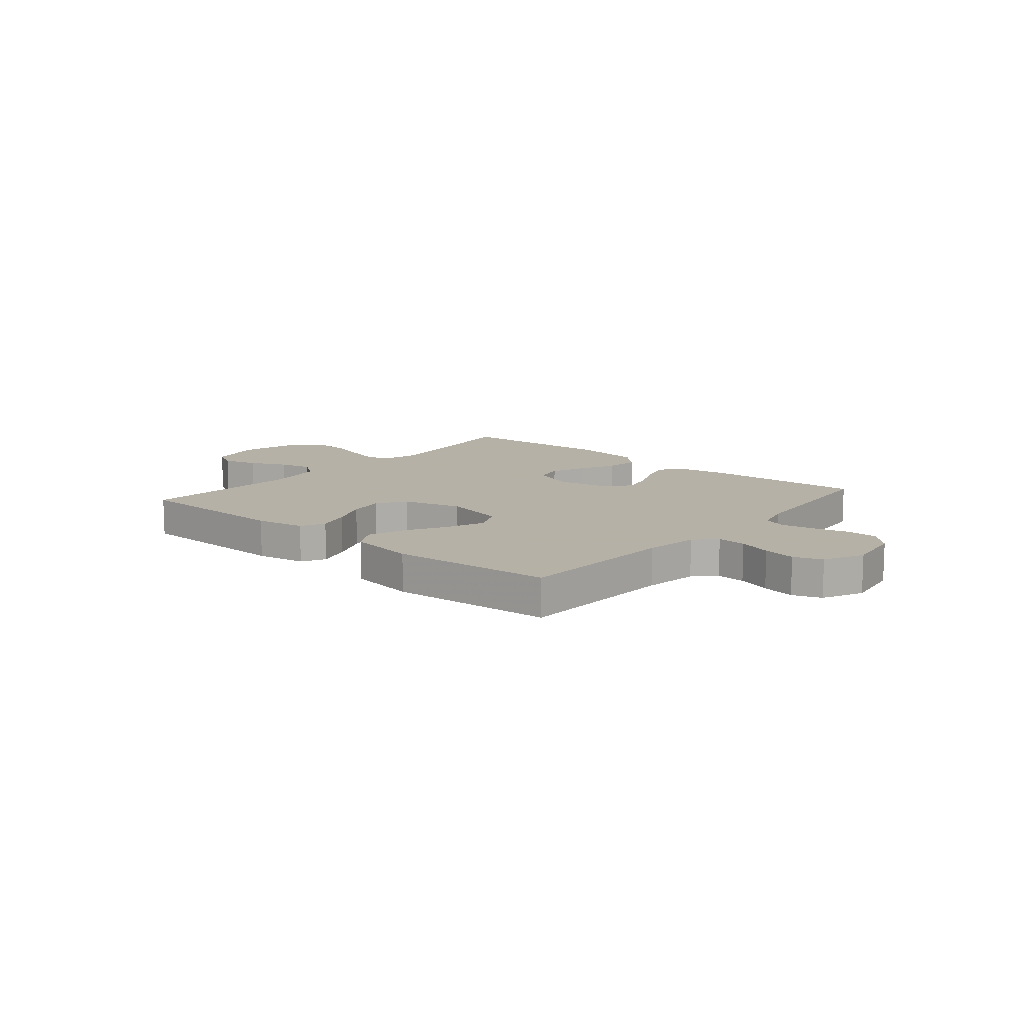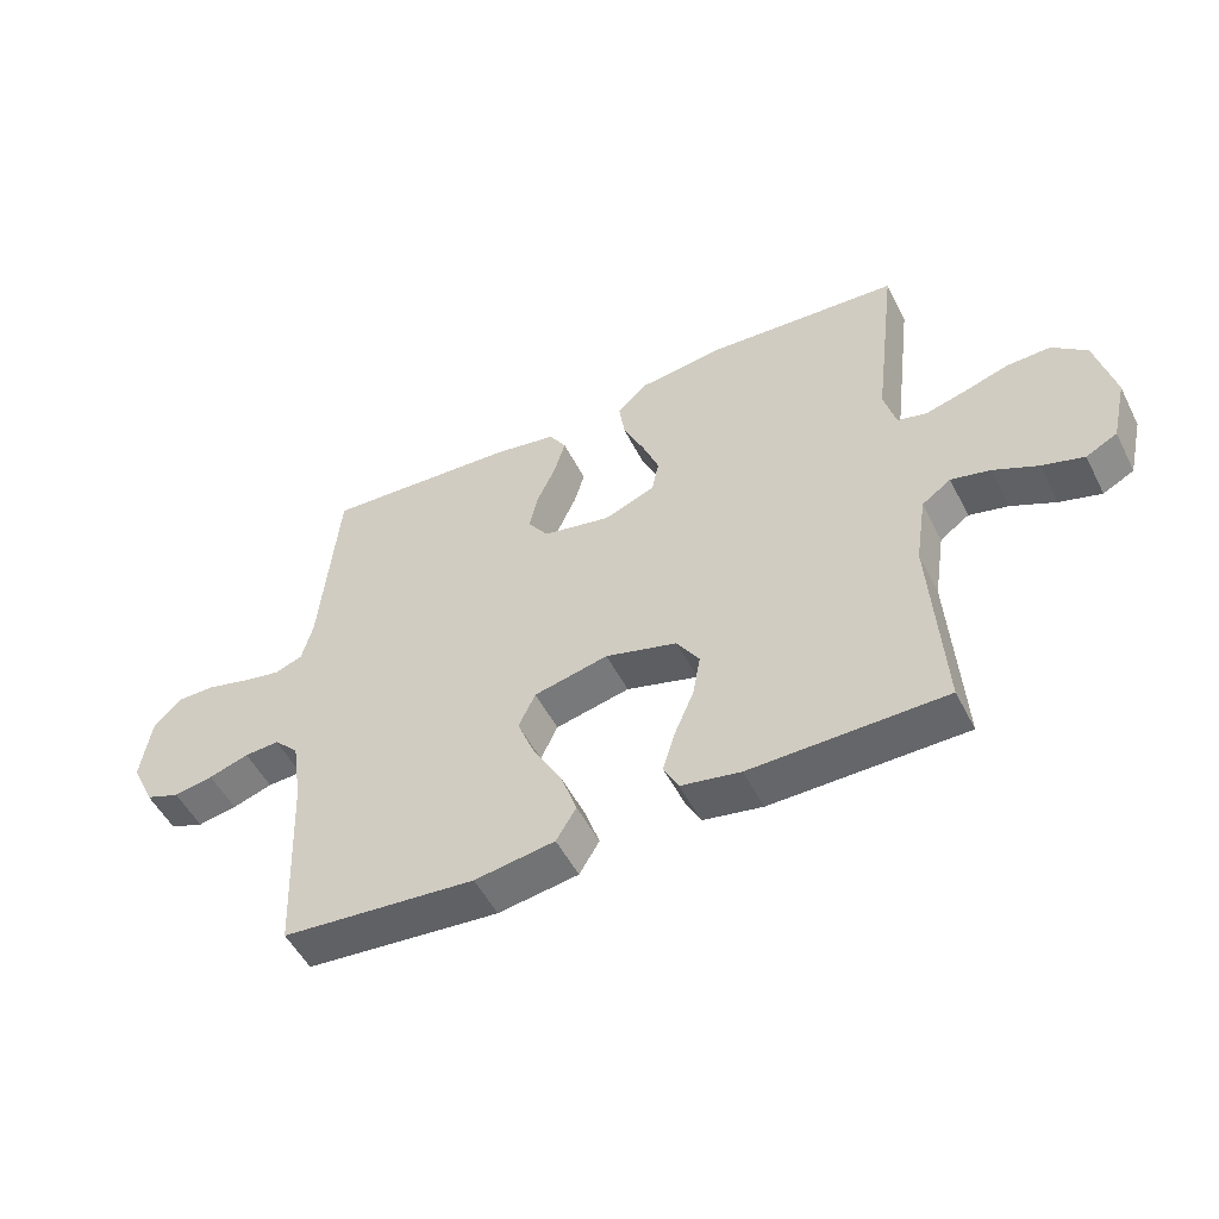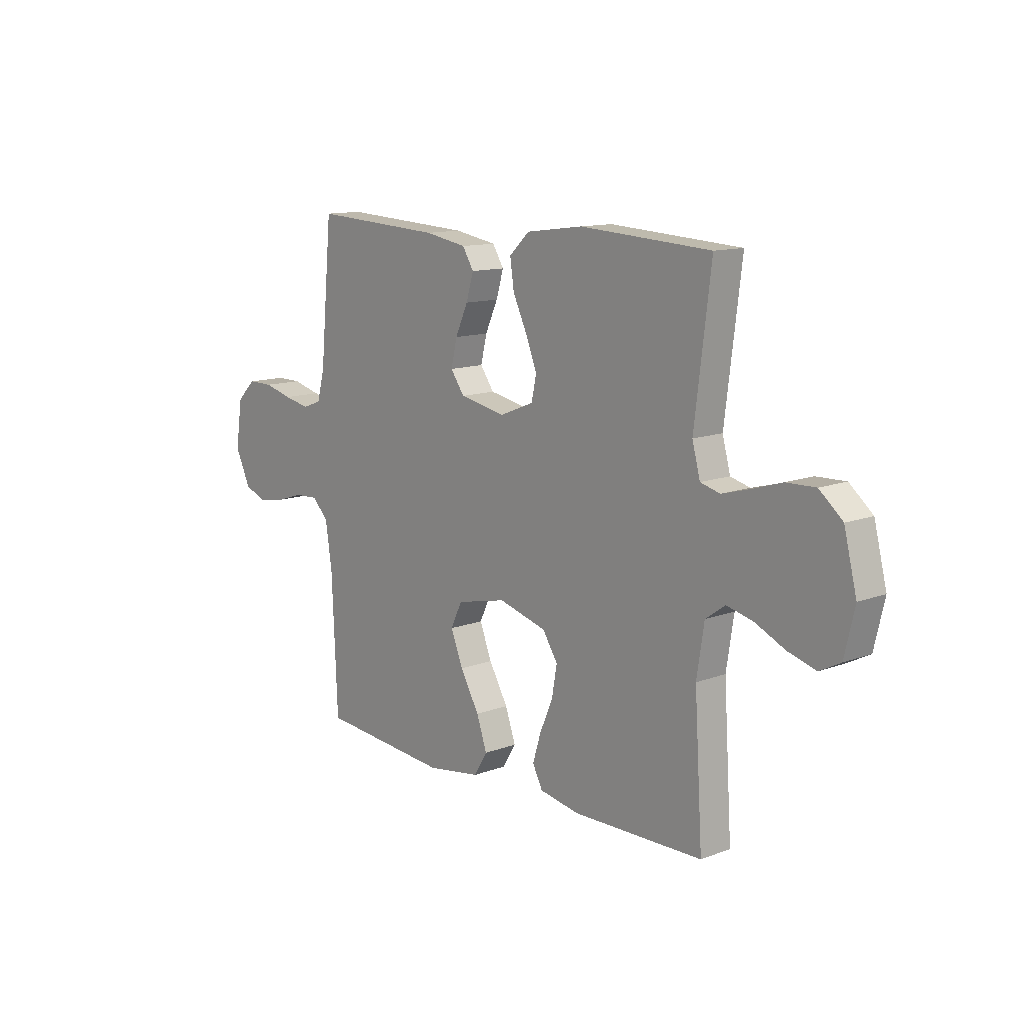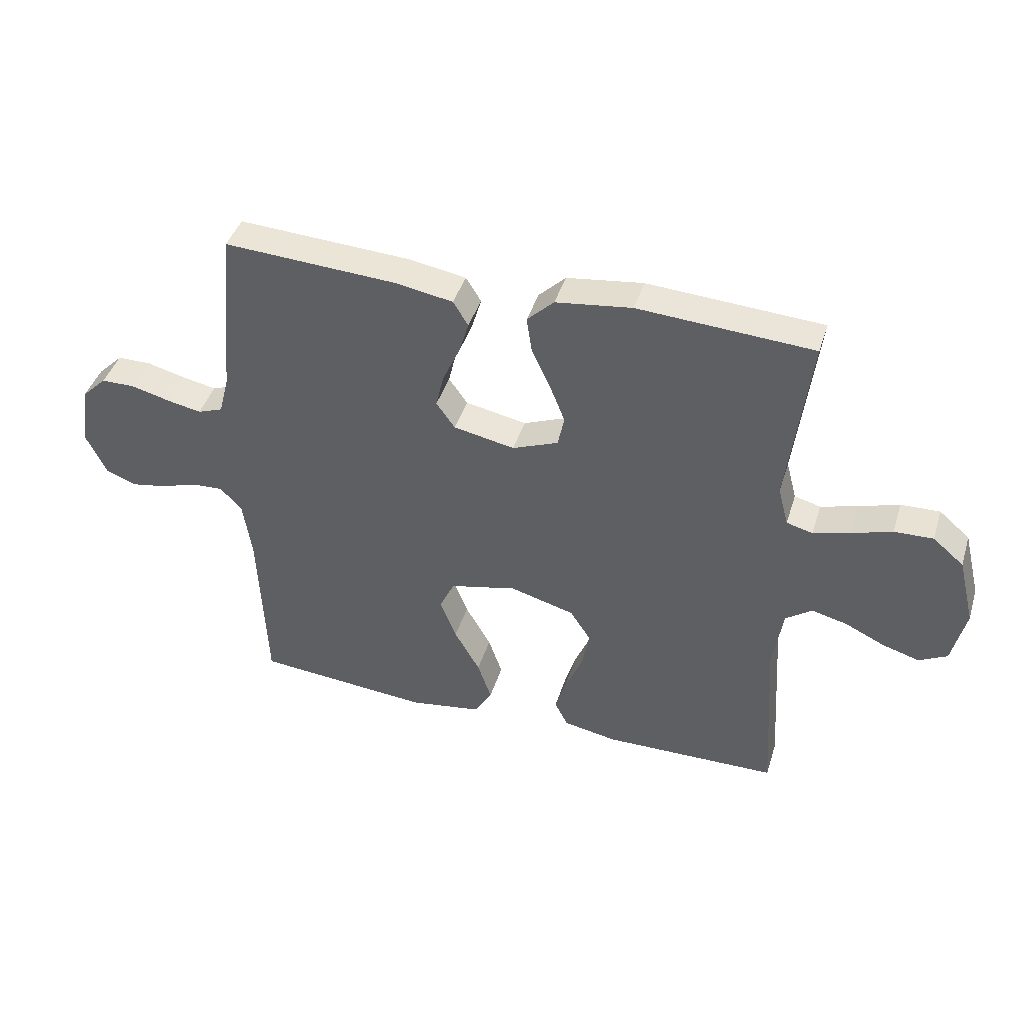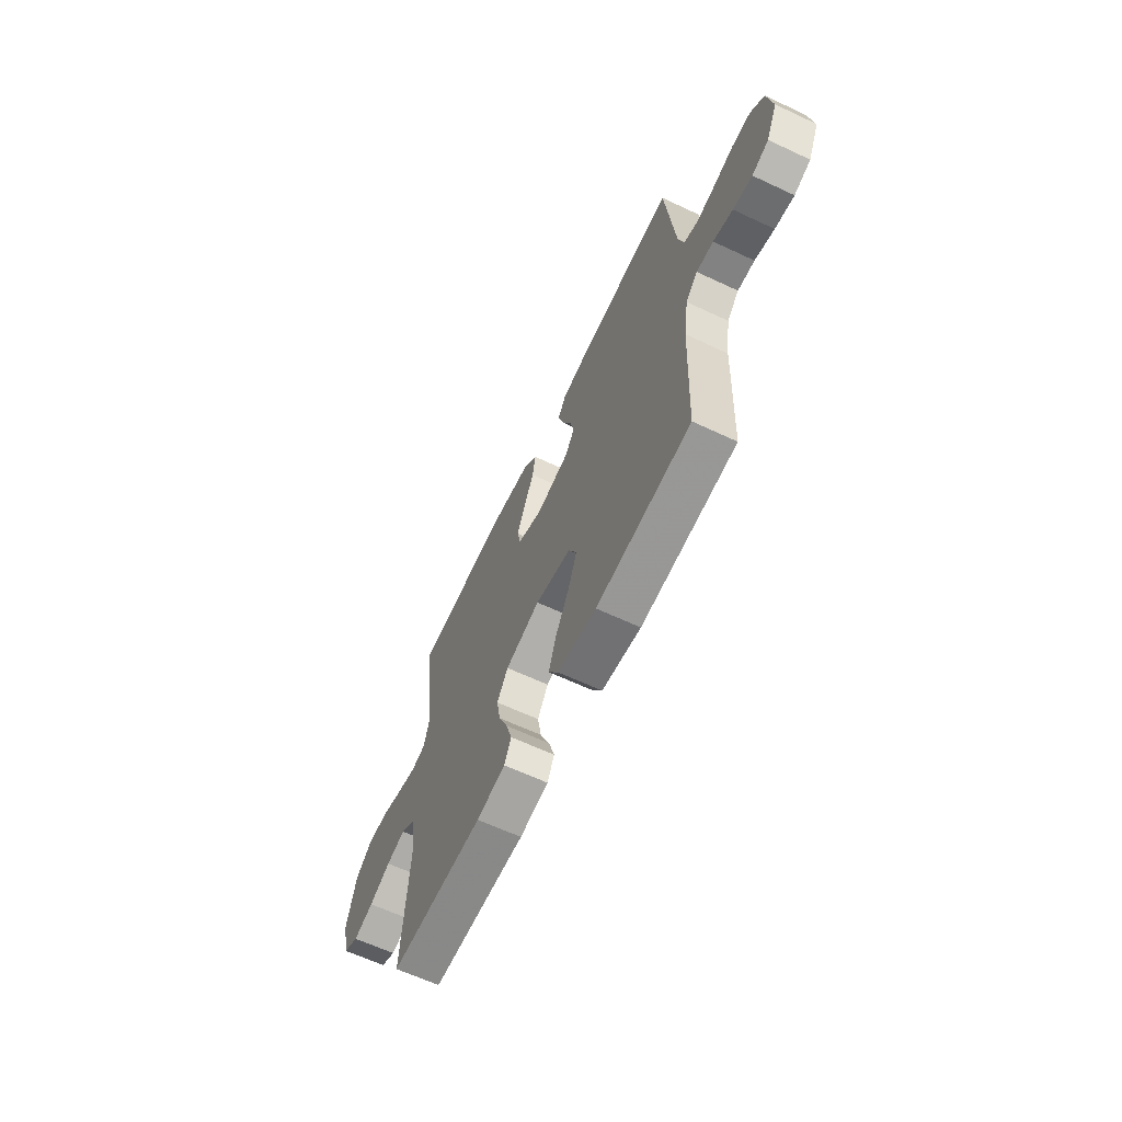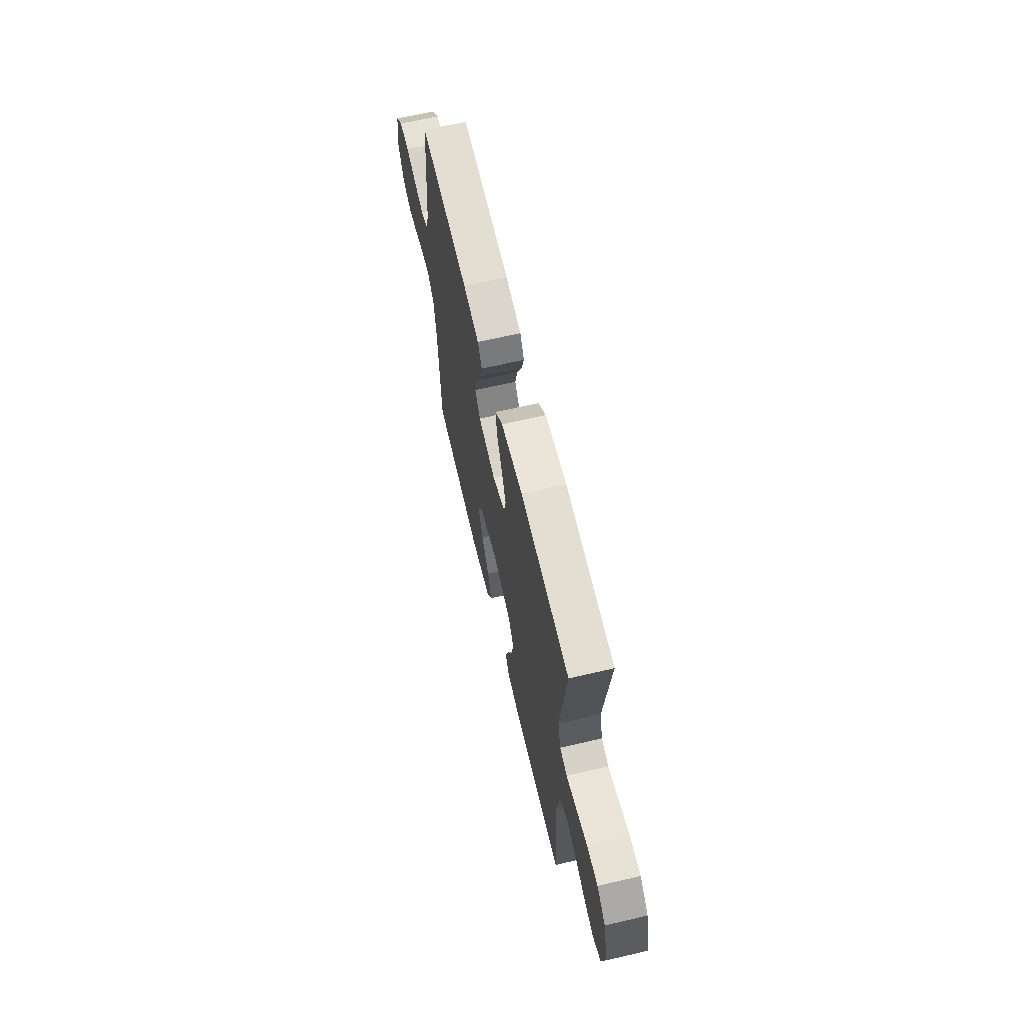
<metadata>
{"format":"obj","ext":"obj","renderer":"f3d","projection":"perspective","resolution":1024,"background":"white","views":[{"elev":12.1,"azim":-139.6,"up":"+Y"},{"elev":-51.5,"azim":26.4,"up":"+Z"},{"elev":12.4,"azim":48.8,"up":"+Z"},{"elev":42.1,"azim":16.9,"up":"+Z"},{"elev":-63.7,"azim":-115.3,"up":"+Z"},{"elev":64.8,"azim":76.8,"up":"+Z"}]}
</metadata>
<code>
v 0.5 0.07 0.5
v 0.463 0.07 0.2
v 0.481 0.07 0.132
v 0.526 0.07 0.12
v 0.588 0.07 0.137
v 0.658 0.07 0.159
v 0.725 0.07 0.161
v 0.778 0.07 0.116
v 0.807 0.07 0
v 0.784 0.07 -0.099
v 0.736 0.07 -0.124
v 0.672 0.07 -0.105
v 0.604 0.07 -0.073
v 0.543 0.07 -0.058
v 0.498 0.07 -0.09
v 0.481 0.07 -0.2
v 0.5 0.07 -0.5
v 0.2 0.07 -0.504
v 0.108 0.07 -0.487
v 0.085 0.07 -0.442
v 0.104 0.07 -0.38
v 0.134 0.07 -0.31
v 0.146 0.07 -0.243
v 0.111 0.07 -0.189
v 0 0.07 -0.158
v -0.115 0.07 -0.184
v -0.141 0.07 -0.239
v -0.113 0.07 -0.31
v -0.069 0.07 -0.387
v -0.045 0.07 -0.456
v -0.076 0.07 -0.507
v -0.2 0.07 -0.526
v -0.5 0.07 -0.5
v -0.513 0.07 -0.2
v -0.528 0.07 -0.099
v -0.566 0.07 -0.061
v -0.62 0.07 -0.064
v -0.682 0.07 -0.084
v -0.743 0.07 -0.095
v -0.796 0.07 -0.075
v -0.832 0.07 0
v -0.816 0.07 0.105
v -0.773 0.07 0.147
v -0.714 0.07 0.147
v -0.649 0.07 0.13
v -0.589 0.07 0.118
v -0.545 0.07 0.134
v -0.528 0.07 0.2
v -0.5 0.07 0.5
v -0.2 0.07 0.483
v -0.103 0.07 0.466
v -0.077 0.07 0.424
v -0.094 0.07 0.367
v -0.123 0.07 0.303
v -0.137 0.07 0.244
v -0.105 0.07 0.199
v 0 0.07 0.178
v 0.079 0.07 0.209
v 0.09 0.07 0.262
v 0.064 0.07 0.328
v 0.032 0.07 0.396
v 0.023 0.07 0.458
v 0.069 0.07 0.502
v 0.2 0.07 0.519
v 0.5 0 0.5
v 0.463 0 0.2
v 0.481 0 0.132
v 0.526 0 0.12
v 0.588 0 0.137
v 0.658 0 0.159
v 0.725 0 0.161
v 0.778 0 0.116
v 0.807 0 0
v 0.784 0 -0.099
v 0.736 0 -0.124
v 0.672 0 -0.105
v 0.604 0 -0.073
v 0.543 0 -0.058
v 0.498 0 -0.09
v 0.481 0 -0.2
v 0.5 0 -0.5
v 0.2 0 -0.504
v 0.108 0 -0.487
v 0.085 0 -0.442
v 0.104 0 -0.38
v 0.134 0 -0.31
v 0.146 0 -0.243
v 0.111 0 -0.189
v 0 0 -0.158
v -0.115 0 -0.184
v -0.141 0 -0.239
v -0.113 0 -0.31
v -0.069 0 -0.387
v -0.045 0 -0.456
v -0.076 0 -0.507
v -0.2 0 -0.526
v -0.5 0 -0.5
v -0.513 0 -0.2
v -0.528 0 -0.099
v -0.566 0 -0.061
v -0.62 0 -0.064
v -0.682 0 -0.084
v -0.743 0 -0.095
v -0.796 0 -0.075
v -0.832 0 0
v -0.816 0 0.105
v -0.773 0 0.147
v -0.714 0 0.147
v -0.649 0 0.13
v -0.589 0 0.118
v -0.545 0 0.134
v -0.528 0 0.2
v -0.5 0 0.5
v -0.2 0 0.483
v -0.103 0 0.466
v -0.077 0 0.424
v -0.094 0 0.367
v -0.123 0 0.303
v -0.137 0 0.244
v -0.105 0 0.199
v 0 0 0.178
v 0.079 0 0.209
v 0.09 0 0.262
v 0.064 0 0.328
v 0.032 0 0.396
v 0.023 0 0.458
v 0.069 0 0.502
v 0.2 0 0.519
f 64 1 2
f 63 64 2
f 62 63 2
f 61 62 2
f 60 61 2
f 59 60 2 3
f 58 59 3
f 57 58 3 4
f 52 53 54
f 51 52 54
f 50 51 54
f 49 50 54
f 48 49 54
f 47 48 54 55
f 46 47 55 56
f 43 44 45
f 42 43 45
f 41 42 45
f 40 41 45
f 39 40 45
f 38 39 45
f 37 38 45
f 36 37 45 46
f 46 56 57
f 36 46 57
f 35 36 57
f 32 33 34
f 31 32 34
f 30 31 34
f 29 30 34
f 28 29 34
f 27 28 34 35
f 20 21 22
f 19 20 22
f 18 19 22
f 17 18 22
f 16 17 22
f 15 16 22 23
f 14 15 23 24
f 11 12 13
f 10 11 13
f 9 10 13
f 8 9 13
f 7 8 13
f 6 7 13
f 5 6 13
f 4 5 13 14
f 14 24 25
f 4 14 25
f 57 4 25
f 26 27 35 57
f 25 26 57
f 66 65 128
f 66 128 127
f 66 127 126
f 66 126 125
f 66 125 124
f 67 66 124 123
f 67 123 122
f 68 67 122 121
f 118 117 116
f 118 116 115
f 118 115 114
f 118 114 113
f 118 113 112
f 119 118 112 111
f 120 119 111 110
f 109 108 107
f 109 107 106
f 109 106 105
f 109 105 104
f 109 104 103
f 109 103 102
f 109 102 101
f 110 109 101 100
f 121 120 110
f 121 110 100
f 121 100 99
f 98 97 96
f 98 96 95
f 98 95 94
f 98 94 93
f 98 93 92
f 99 98 92 91
f 86 85 84
f 86 84 83
f 86 83 82
f 86 82 81
f 86 81 80
f 87 86 80 79
f 88 87 79 78
f 77 76 75
f 77 75 74
f 77 74 73
f 77 73 72
f 77 72 71
f 77 71 70
f 77 70 69
f 78 77 69 68
f 89 88 78
f 89 78 68
f 89 68 121
f 121 99 91 90
f 121 90 89
f 1 65 66 2
f 2 66 67 3
f 3 67 68 4
f 4 68 69 5
f 5 69 70 6
f 6 70 71 7
f 7 71 72 8
f 8 72 73 9
f 9 73 74 10
f 10 74 75 11
f 11 75 76 12
f 12 76 77 13
f 13 77 78 14
f 14 78 79 15
f 15 79 80 16
f 16 80 81 17
f 17 81 82 18
f 18 82 83 19
f 19 83 84 20
f 20 84 85 21
f 21 85 86 22
f 22 86 87 23
f 23 87 88 24
f 24 88 89 25
f 25 89 90 26
f 26 90 91 27
f 27 91 92 28
f 28 92 93 29
f 29 93 94 30
f 30 94 95 31
f 31 95 96 32
f 32 96 97 33
f 33 97 98 34
f 34 98 99 35
f 35 99 100 36
f 36 100 101 37
f 37 101 102 38
f 38 102 103 39
f 39 103 104 40
f 40 104 105 41
f 41 105 106 42
f 42 106 107 43
f 43 107 108 44
f 44 108 109 45
f 45 109 110 46
f 46 110 111 47
f 47 111 112 48
f 48 112 113 49
f 49 113 114 50
f 50 114 115 51
f 51 115 116 52
f 52 116 117 53
f 53 117 118 54
f 54 118 119 55
f 55 119 120 56
f 56 120 121 57
f 57 121 122 58
f 58 122 123 59
f 59 123 124 60
f 60 124 125 61
f 61 125 126 62
f 62 126 127 63
f 63 127 128 64
f 64 128 65 1

</code>
